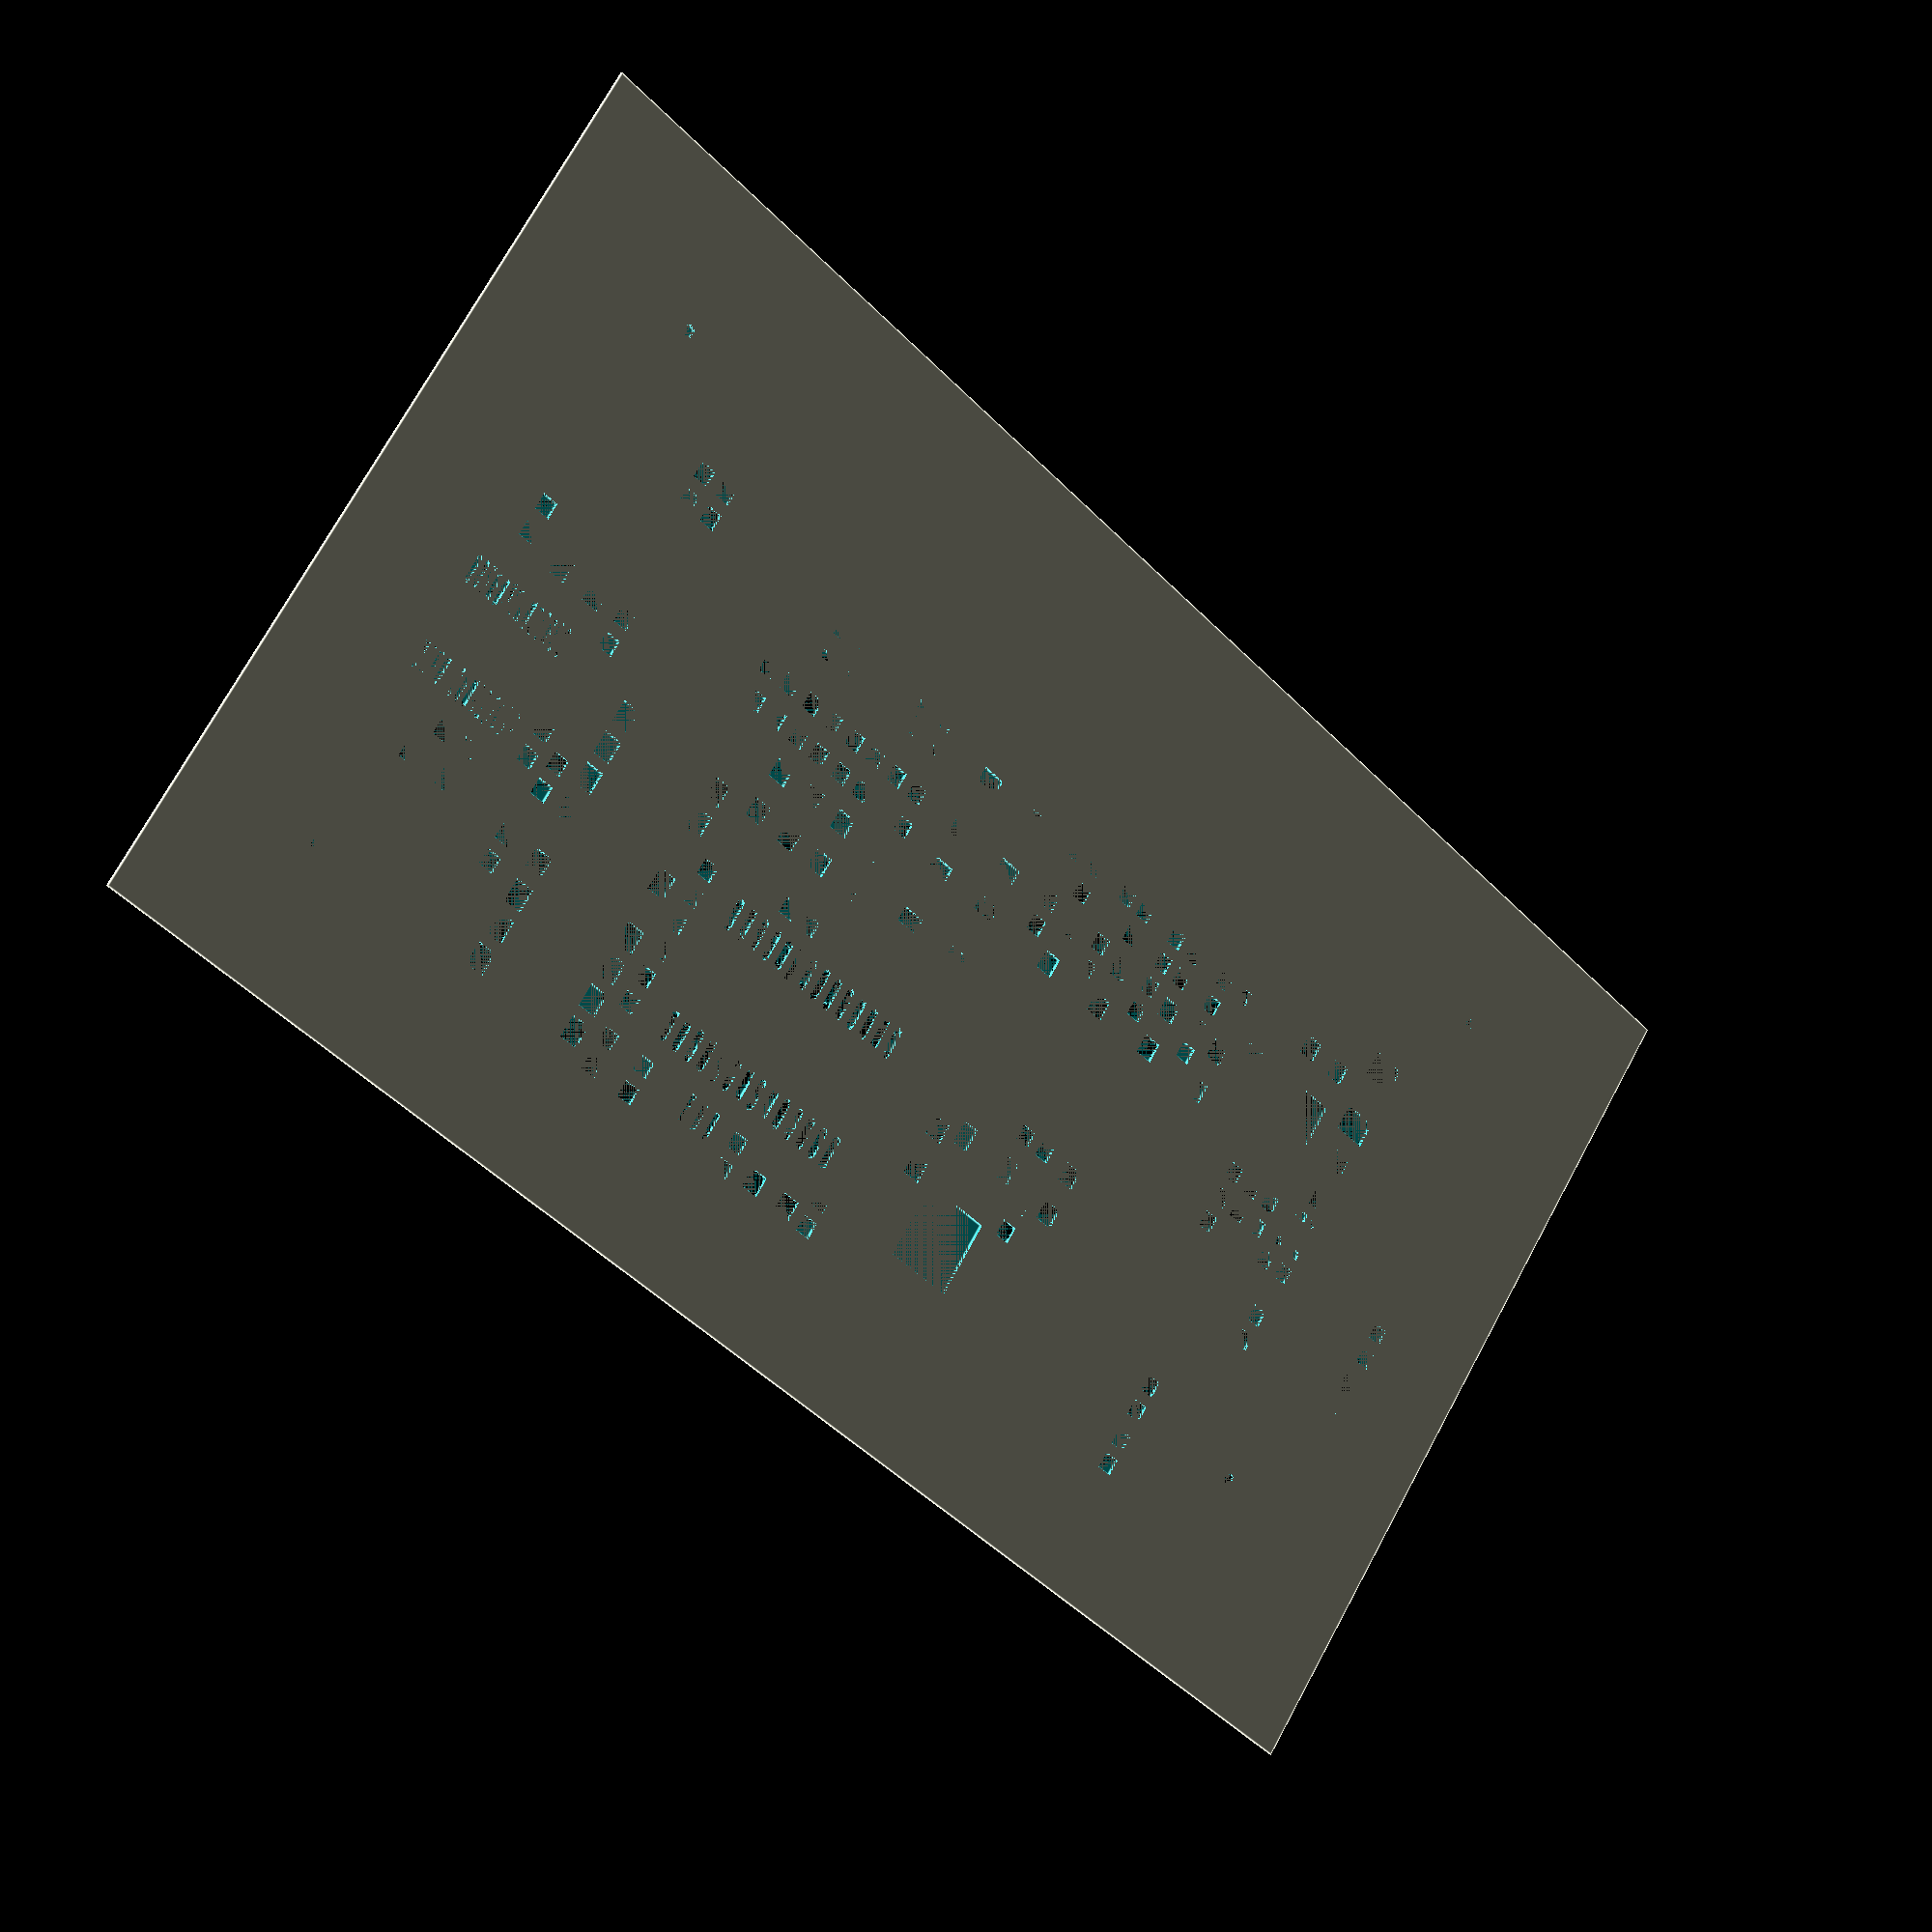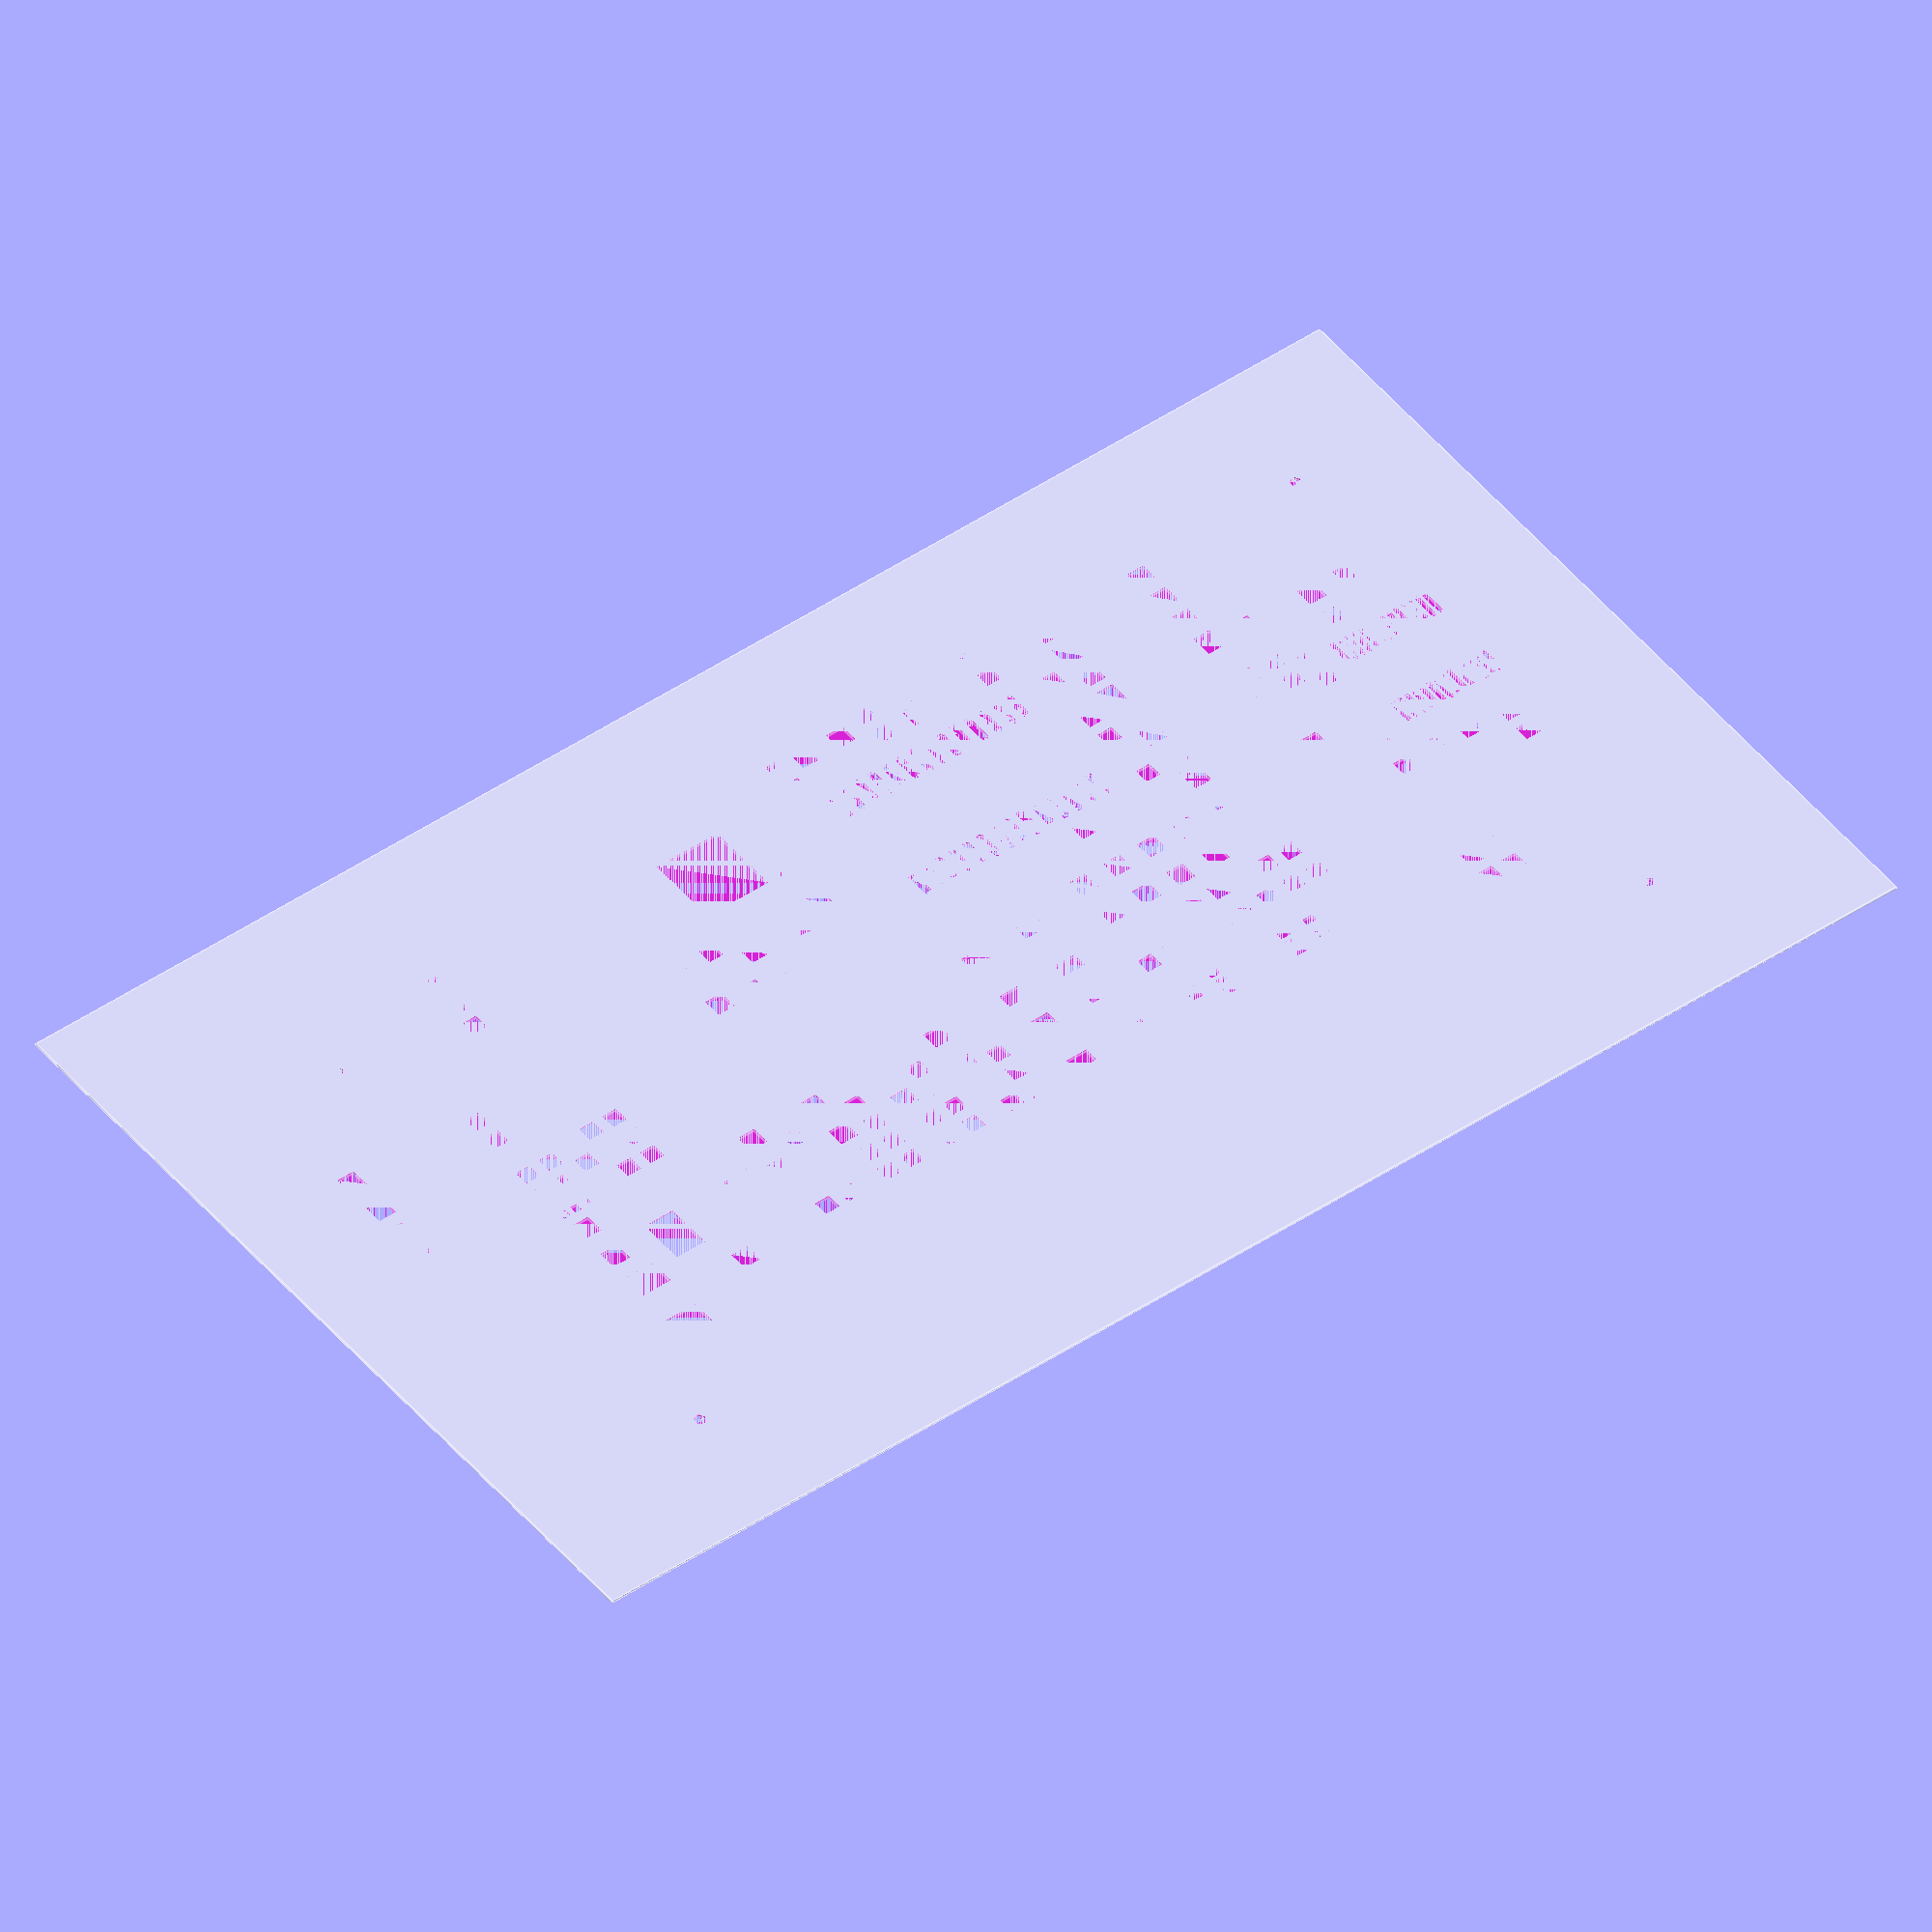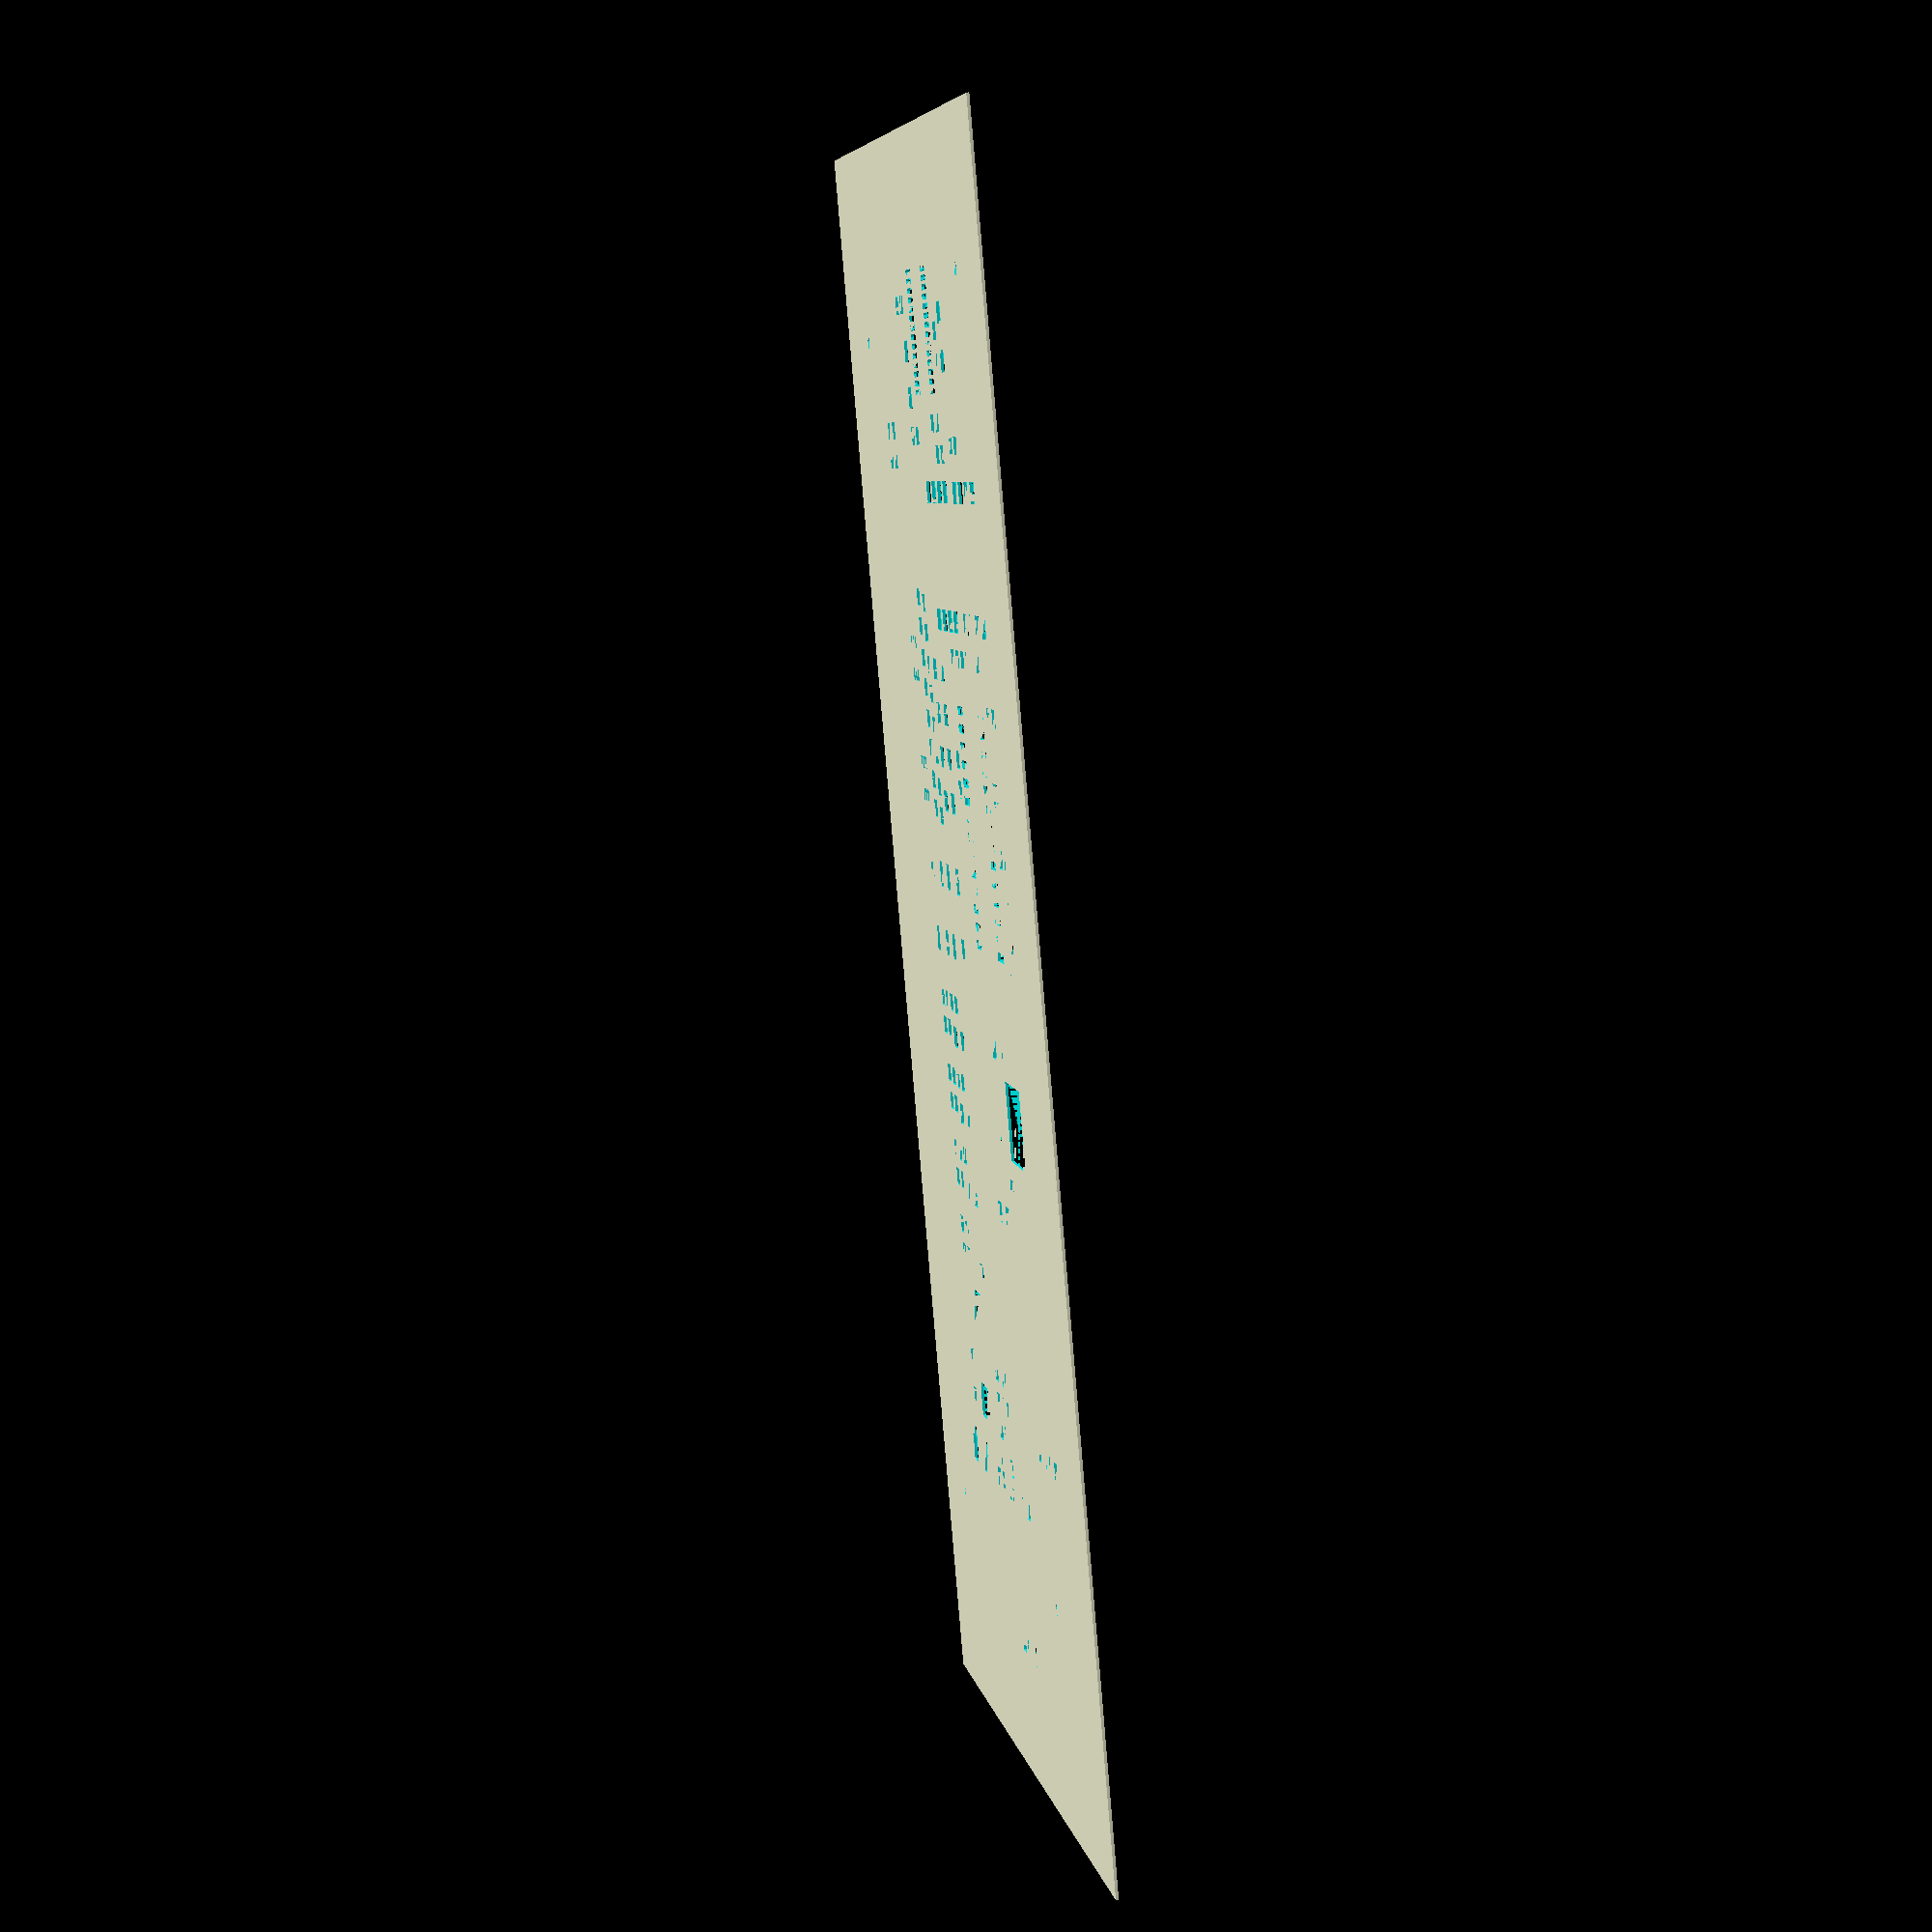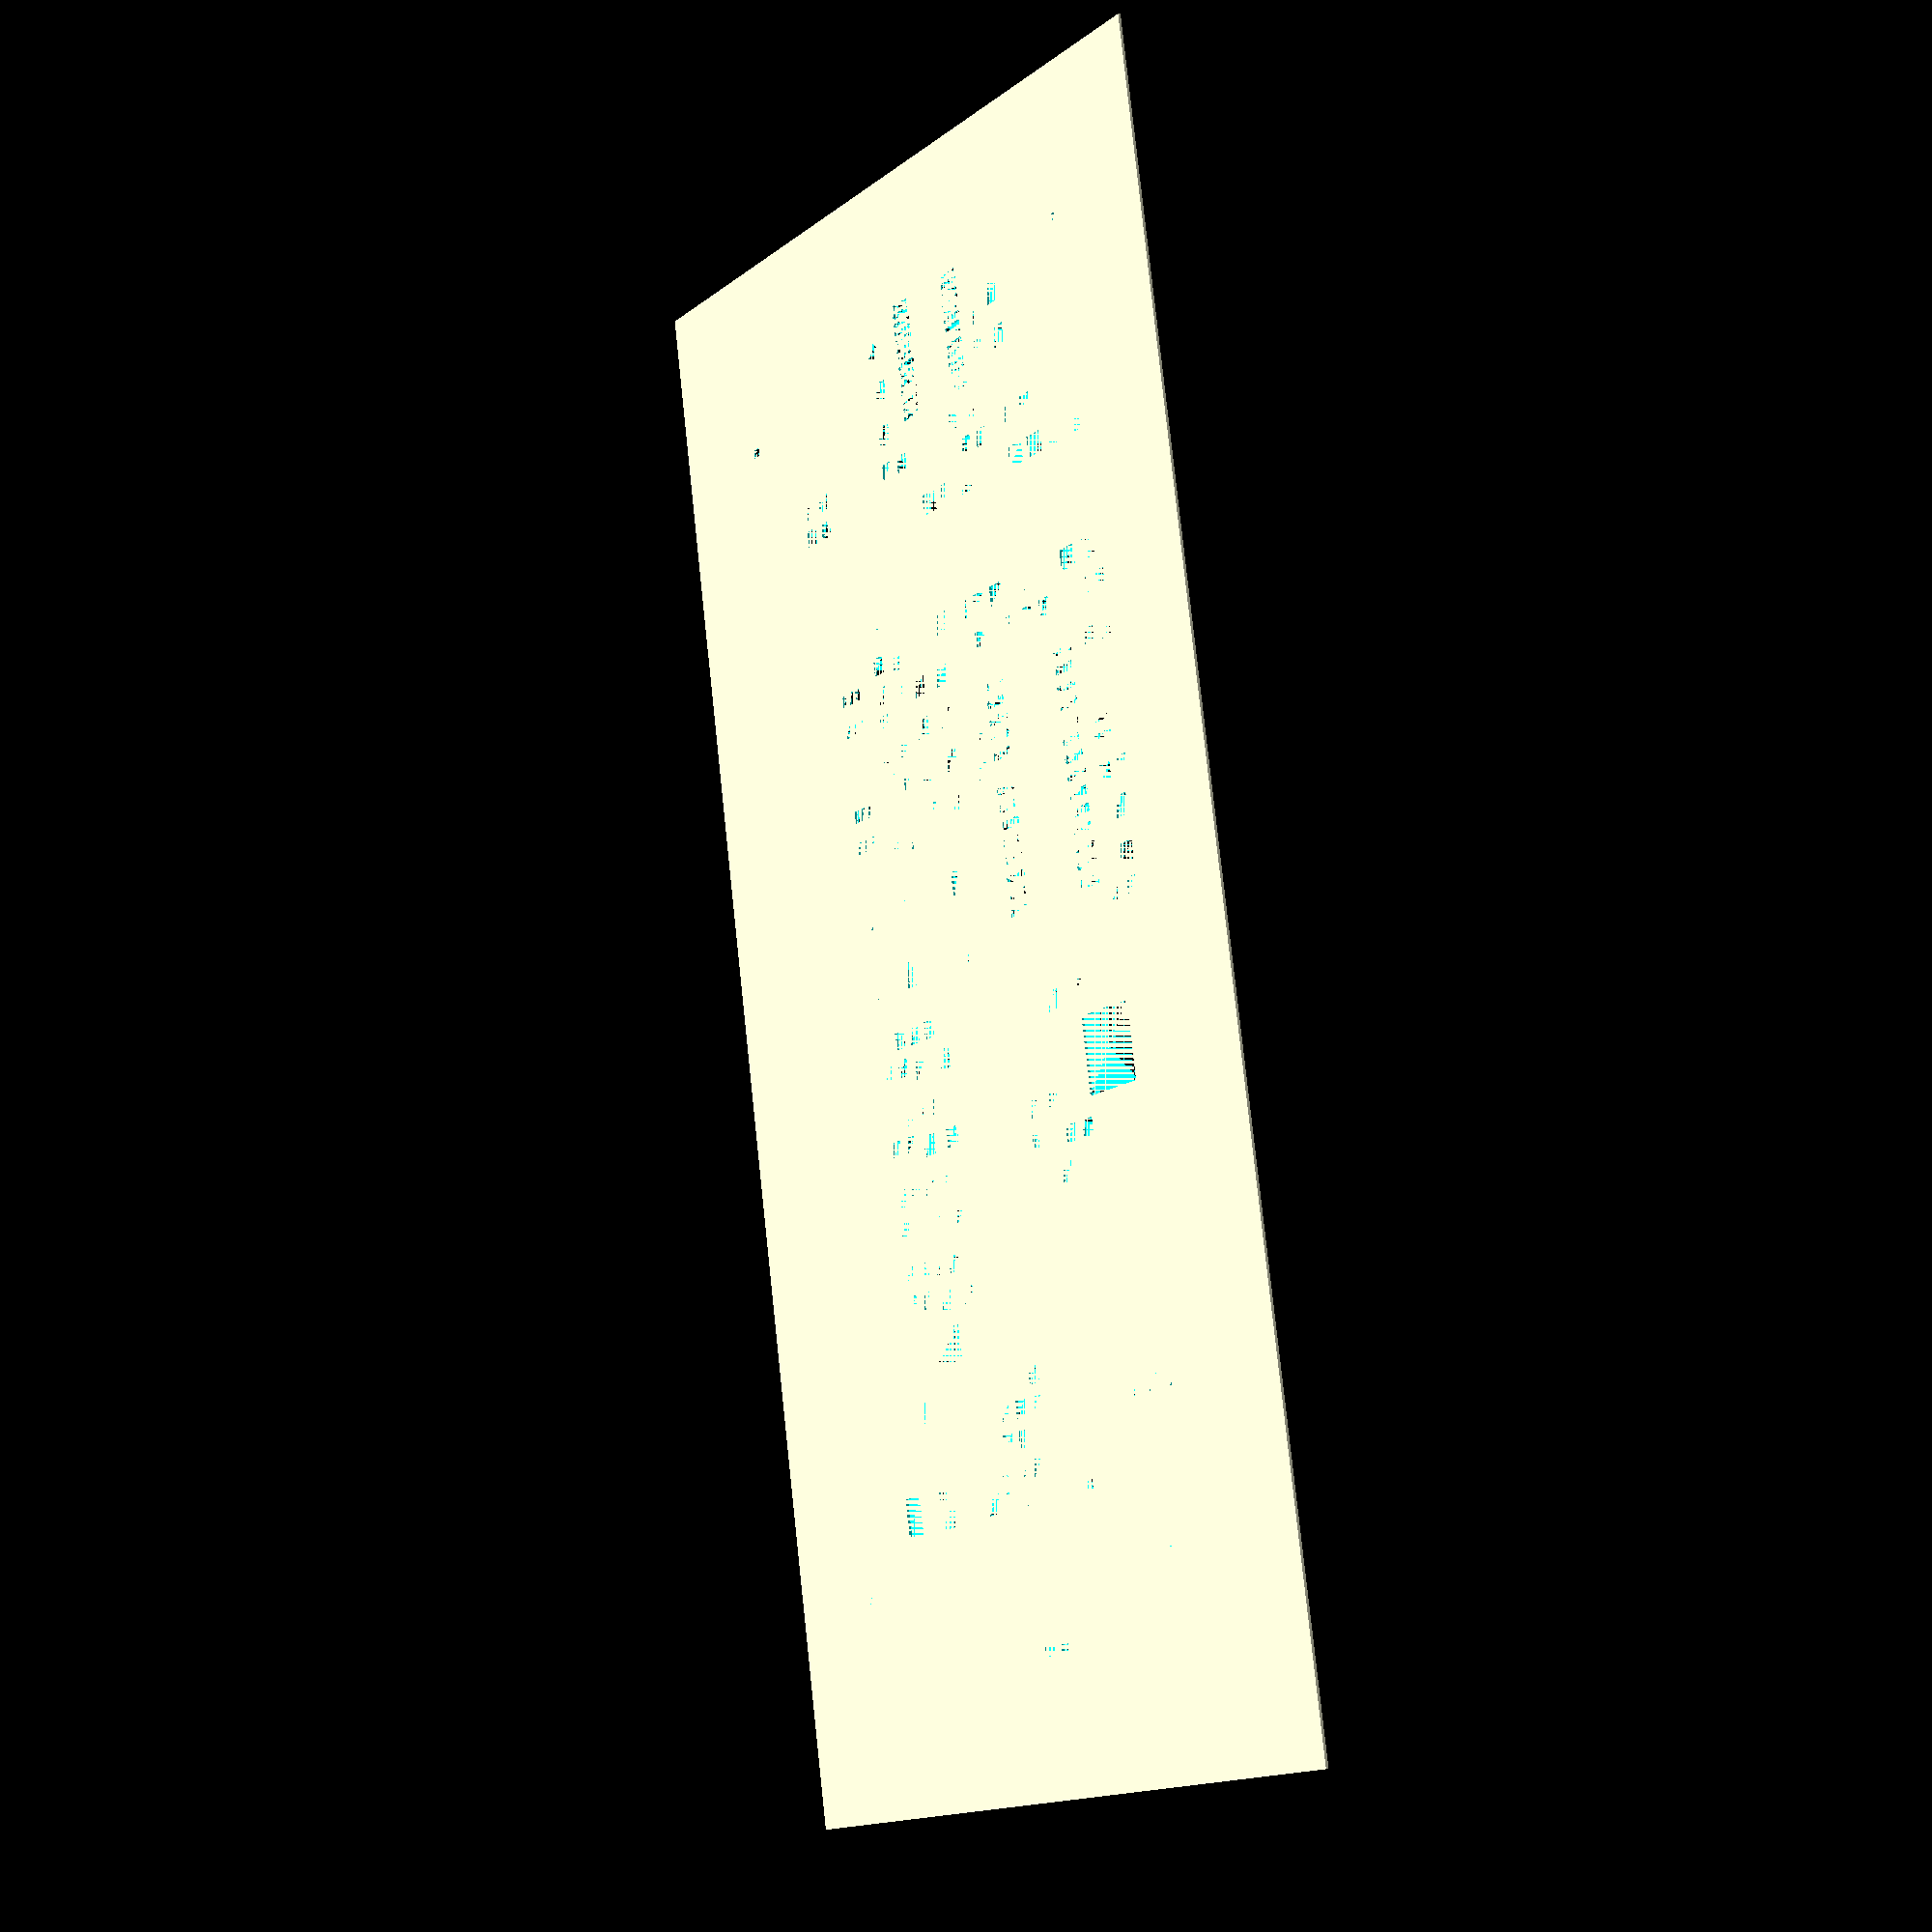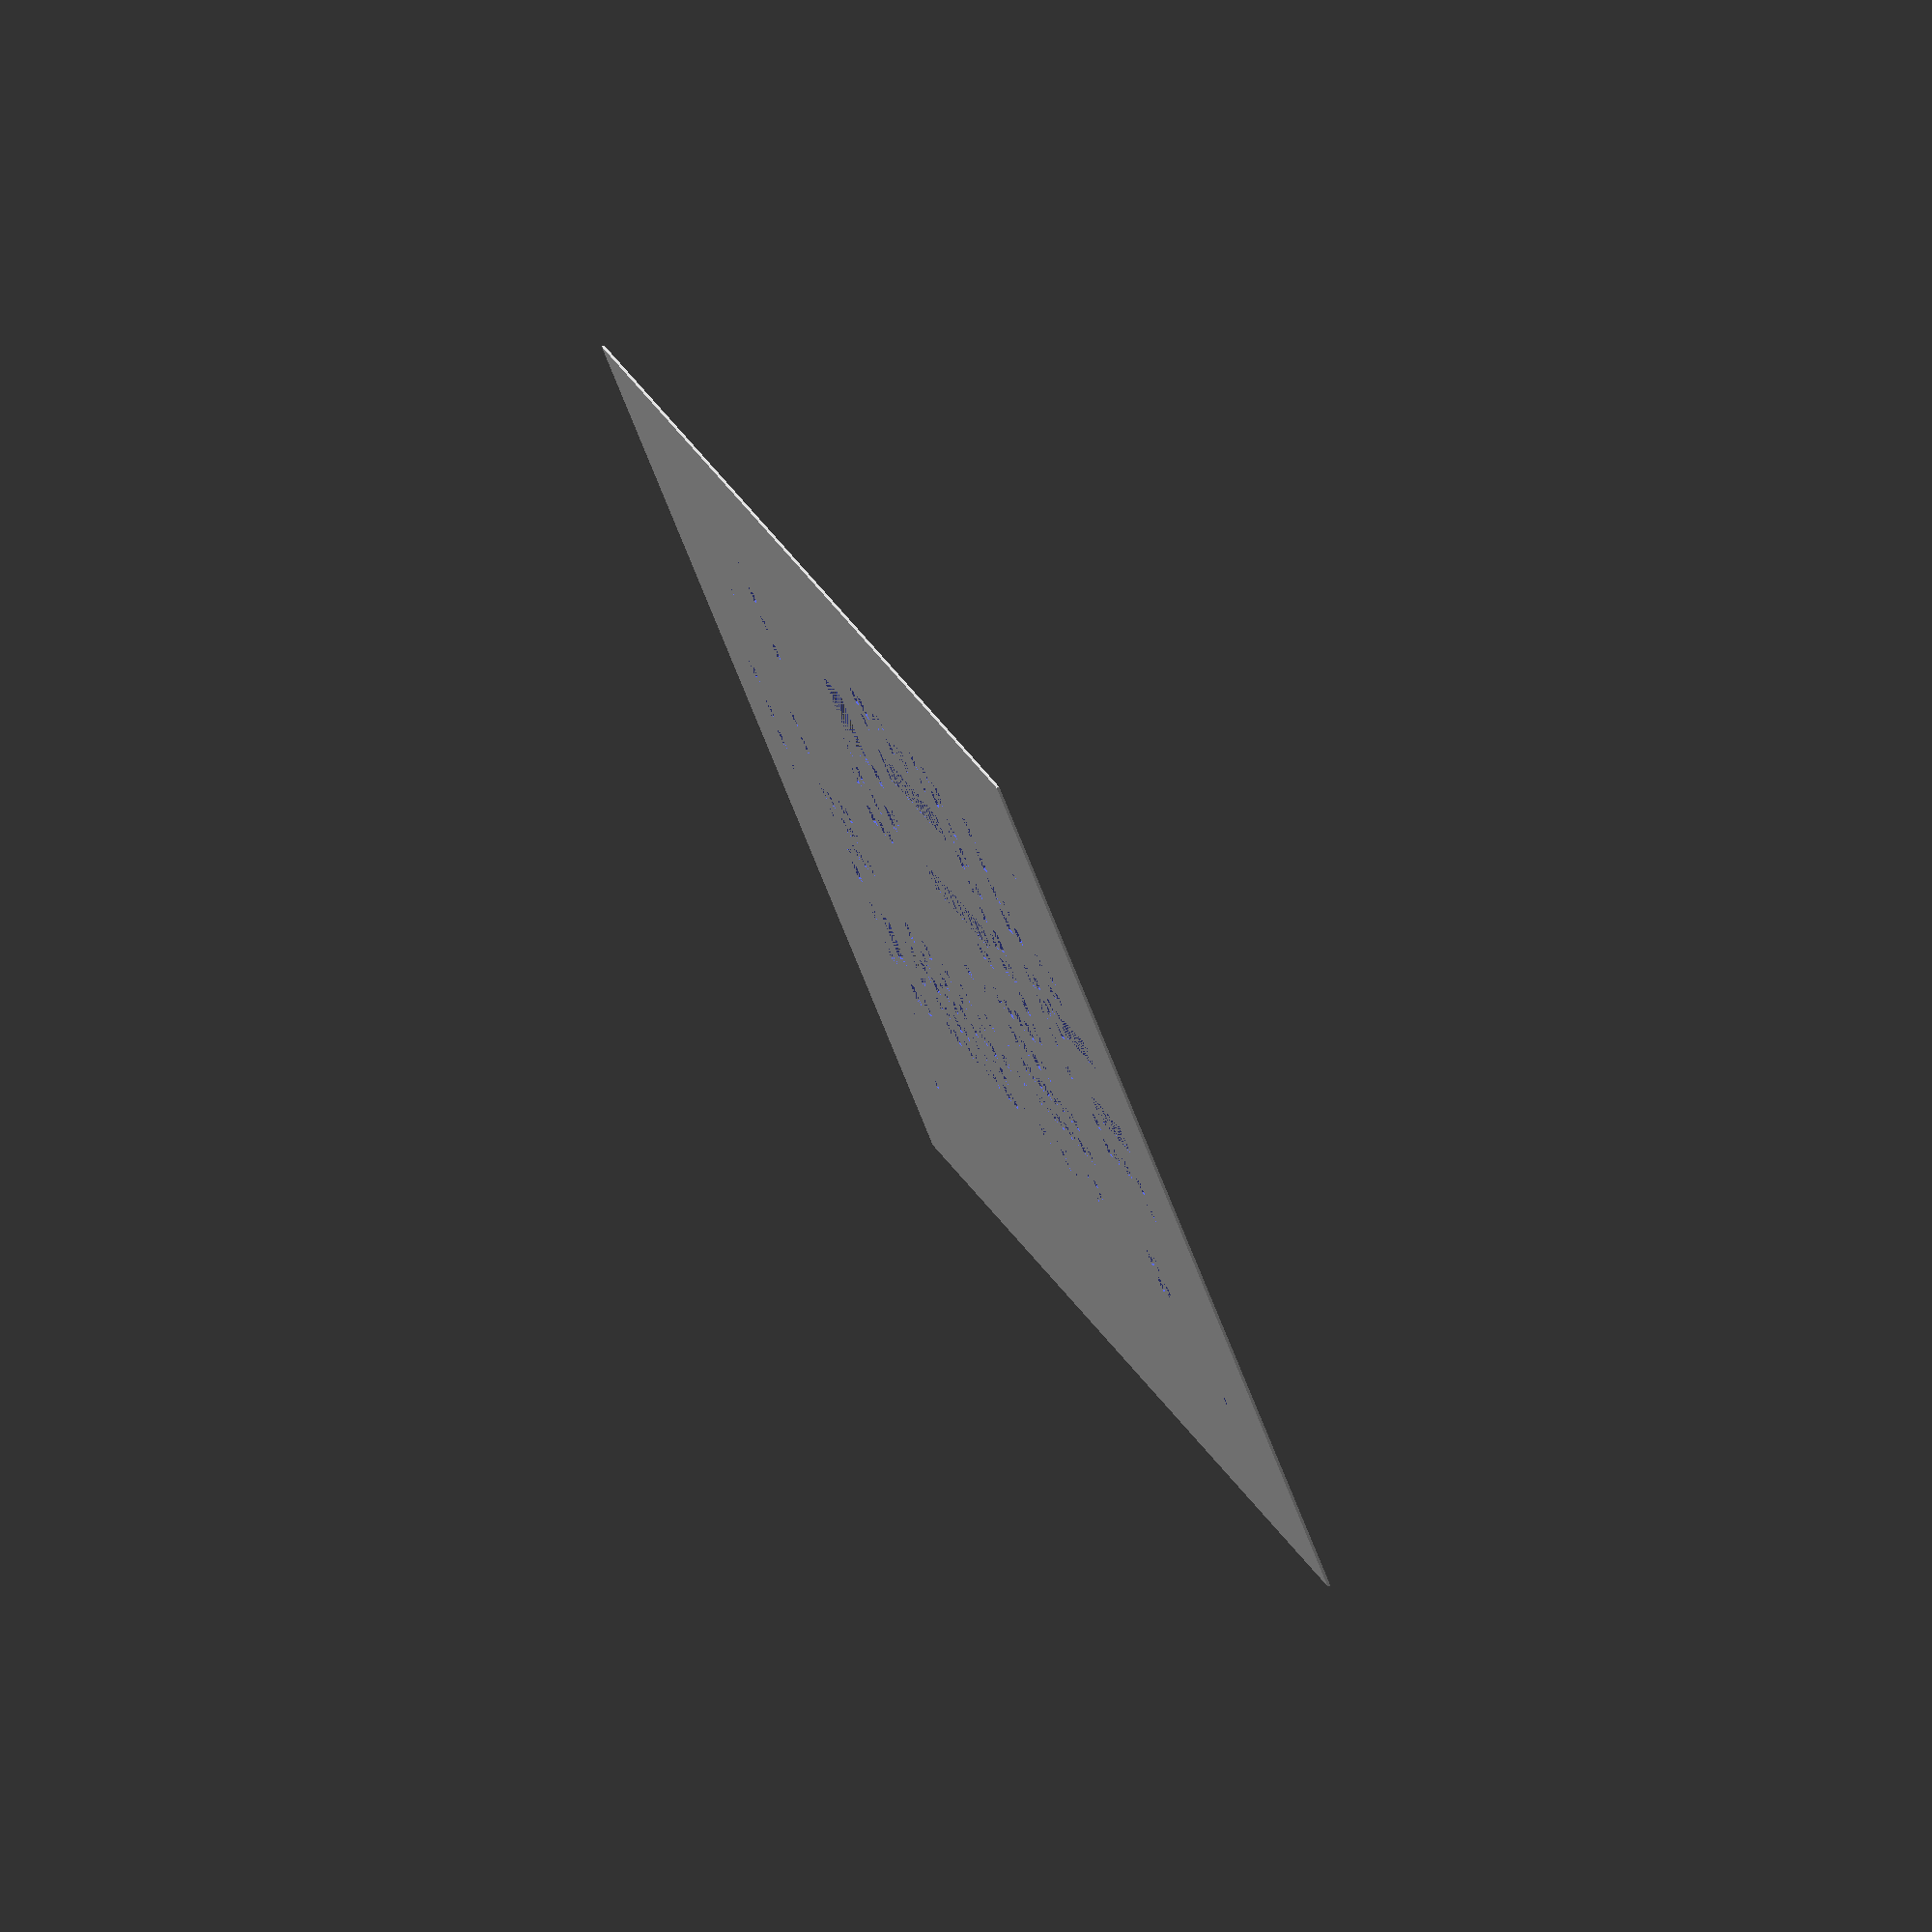
<openscad>
//    Aperture primitives are part of SolderSCAD.py
//    script to convert gerber solder stencil file to OpenSCAD file 
//    Copyright (C) 2013 Andrew Barrow
//
//    SolderSCAD is free software: you can redistribute it and/or modify
//    it under the terms of the GNU General Public License as published by
//    the Free Software Foundation, either version 3 of the License, or
//    (at your option) any later version.
//
//    SolderSCAD is distributed in the hope that it will be useful,
//    but WITHOUT ANY WARRANTY; without even the implied warranty of
//    MERCHANTABILITY or FITNESS FOR A PARTICULAR PURPOSE.  See the
//    GNU General Public License for more details.
//
//    You should have received a copy of the GNU General Public License
//    along with this program.  If not, see <http://www.gnu.org/licenses/>.

stencil_thickness = 0.2;	//Change this line yourself to alter Z thickness

//////////////////////////////////////////////////////////////////////////////////////////////////
// Start of aperture primitives: circle, rectangle, obround, polygon                    
// These accept the same parameters in the same order as Gerber aperture definitions    
// 'drill' holes in pads will be rendered if specified even though they are unprintable 
//////////////////////////////////////////////////////////////////////////////////////////////////

// Circle aperture type
module gerb_circle (diameter, hole_X=0, hole_Y=0) {
	if (hole_X == 0) {
		cylinder (r = diameter/2, h=stencil_thickness, center = true);
	}
	else if (hole_Y == 0) {
		difference(){
			cylinder (r = diameter/2, h=stencil_thickness, center = true);
			cylinder (r = hole_X/2, h=stencil_thickness, center = true);
		}
	}
	else {
		difference(){	
			cylinder (r = diameter/2, h=stencil_thickness, center = true);
			cube (size = [hole_X, hole_Y, stencil_thickness], center = true);
		}	
	} 
}

// Rectangle aperture type
module gerb_rectangle (diam_X, diam_Y, hole_X=0, hole_Y=0) {
	if (hole_X==0) {
		cube (size = [diam_X, diam_Y, stencil_thickness], center = true);
	}
	else if (hole_Y == 0) {
		difference(){
			cube (size = [diam_X, diam_Y, stencil_thickness], center = true);
			cylinder (r = hole_X/2, h=stencil_thickness, center = true);	
		}
	}
	else	{
		difference(){
			cube (size = [diam_X, diam_Y, stencil_thickness], center = true);
			cube (size = [hole_X, hole_Y, stencil_thickness], center = true);
		}
	}
}

// Obround aperture type
module gerb_obround_primitive (diam_X, diam_Y) {
	if (diam_X < diam_Y) {
		union(){
			cube(size = [diam_X, diam_Y-diam_X, stencil_thickness], center = true);
			translate(v = [0, (diam_Y - diam_X) / 2, 0]) cylinder (r = diam_X/2, h=stencil_thickness, center = true);
			translate(v = [0, -((diam_Y - diam_X) / 2), 0]) cylinder (r = diam_X/2, h=stencil_thickness, center = true);
		}
		
	}
	else {	// diam_X is larger
		union(){
			cube(size = [diam_X-diam_Y, diam_Y, stencil_thickness], center = true);
			translate(v = [(diam_X - diam_Y) / 2, 0, 0]) cylinder (r = diam_Y/2, h=stencil_thickness, center = true);
			translate(v = [-((diam_X - diam_Y) / 2), 0, 0]) cylinder (r = diam_Y/2, h=stencil_thickness, center = true);
		}
	}
}

module gerb_obround (diam_X, diam_Y, hole_X=0, hole_Y=0) {
	if (hole_X==0) {
		gerb_obround_primitive(diam_X, diam_Y);
	}
	else if (hole_Y == 0) {
		difference(){
			gerb_obround_primitive(diam_X, diam_Y);
			cylinder (r = hole_X/2, h=stencil_thickness, center = true);	
		}
	}
	else	{
		difference(){
			gerb_obround_primitive(diam_X, diam_Y);
			cube (size = [hole_X, hole_Y, stencil_thickness], center = true);
		}
	}
}

// Polygon aperture type
module gerb_polygon (diameter, num_sides, rotation=0, hole_X=0, hole_Y=0) {
	if (hole_X == 0) {
		rotate (a=[0,0,rotation]) cylinder (r = diameter/2, h=stencil_thickness, $fn = num_sides, center = true);
	}
	else if (hole_Y == 0) {
		difference(){
			rotate (a=[0,0,rotation]) cylinder (r = diameter/2, h=stencil_thickness, $fn = num_sides, center = true);
			cylinder (r = hole_X/2, h=stencil_thickness, center = true);
		}
	}
	else {
		difference(){	
			rotate (a=[0,0,rotation]) cylinder (r = diameter/2, h=stencil_thickness, $fn = num_sides, center = true);
			cube (size = [hole_X, hole_Y, stencil_thickness], center = true);
		}	
	} 
}


//////////////////////////////////////////////////////////////////////////////////////////////////
// End of aperture primitives -- everything below is generated from the input gerber    
//////////////////////////////////////////////////////////////////////////////////////////////////

// Start of aperture definitions

module D10(){
    gerb_circle(0.0400);
}
module D11(){
    gerb_rectangle(0.0600, 0.0600);
}
module D12(){
    gerb_rectangle(0.0500, 0.0500);
}
module D13(){
    gerb_rectangle(0.0827, 0.0551);
}
module D14(){
    gerb_rectangle(0.1020, 0.1460);
}
module D15(){
    gerb_rectangle(0.1200, 0.0900);
}
module D16(){
    gerb_circle(0.2500);
}
module D17(){
    gerb_circle(0.1378);
}
module D18(){
    gerb_rectangle(0.1378, 0.1378);
}
module D19(){
    gerb_circle(0.1130);
}
module D20(){
    gerb_circle(0.0550);
}
module D21(){
    gerb_rectangle(0.0550, 0.0550);
}
module D22(){
    gerb_obround(0.0650, 0.2840);
}
module D23(){
    gerb_rectangle(0.0394, 0.0275);
}
module D24(){
    gerb_rectangle(0.2200, 0.2300);
}
module D25(){
    gerb_rectangle(0.0560, 0.0720);
}
module D26(){
    gerb_circle(0.0580);
}
module D27(){
    gerb_rectangle(0.0256, 0.0295);
}
module D28(){
    gerb_rectangle(0.0600, 0.0700);
}
module D29(){
    gerb_obround(0.0250, 0.1000);
}
module D30(){
    gerb_rectangle(0.0250, 0.1000);
}
module D31(){
    gerb_obround(0.0160, 0.0900);
}
module D32(){
    gerb_rectangle(0.0160, 0.0900);
}
module D33(){
    gerb_rectangle(0.0157, 0.0827);
}
module D34(){
    gerb_circle(0.0500);
}
module D35(){
    gerb_circle(0.0100);
}
module D36(){
    gerb_circle(0.0040);
}
module D37(){
    gerb_circle(0.0010);
}
module D38(){
    gerb_circle(0.0120);
}
module D39(){
    gerb_circle(0.0500);
}
module D40(){
    gerb_circle(0.0500);
}
module D41(){
    gerb_circle(0.0250);
}
module D42(){
    gerb_circle(0.0080);
}
module D43(){
    gerb_circle(0.1000);
}
module D44(){
    gerb_circle(0.0600);
}
module D45(){
    gerb_circle(0.0550);
}
module D46(){
    gerb_circle(0.0400);
}
module D47(){
    gerb_circle(0.2500);
}
module D48(){
    gerb_circle(0.1378);
}
module D49(){
    gerb_rectangle(0.1378, 0.1378);
}
module D50(){
    gerb_circle(0.1130);
}
module D51(){
    gerb_circle(0.0550);
}
module D52(){
    gerb_rectangle(0.0550, 0.0550);
}
module D53(){
    gerb_obround(0.0650, 0.2840);
}
module D54(){
    gerb_rectangle(0.0500, 0.0500);
}
module D55(){
    gerb_circle(0.0580);
}
module D56(){
    gerb_circle(0.0500);
}
module D57(){
    gerb_circle(0.0500);
}
module D58(){
    gerb_circle(0.1200);
}
module D59(){
    gerb_rectangle(0.0600, 0.0600);
}
module D60(){
    gerb_rectangle(0.0500, 0.0500);
}
module D61(){
    gerb_rectangle(0.0905, 0.0630);
}
module D62(){
    gerb_rectangle(0.0700, 0.0700);
}
module D63(){
    gerb_rectangle(0.1020, 0.1460);
}
module D64(){
    gerb_rectangle(0.1300, 0.1000);
}
module D65(){
    gerb_circle(0.1575);
}
module D66(){
    gerb_rectangle(0.1575, 0.1575);
}
module D67(){
    gerb_circle(0.1230);
}
module D68(){
    gerb_circle(0.0650);
}
module D69(){
    gerb_rectangle(0.0650, 0.0650);
}
module D70(){
    gerb_obround(0.0650, 0.2840);
}
module D71(){
    gerb_rectangle(0.0433, 0.0315);
}
module D72(){
    gerb_rectangle(0.2200, 0.2300);
}
module D73(){
    gerb_rectangle(0.0560, 0.0720);
}
module D74(){
    gerb_circle(0.0630);
}
module D75(){
    gerb_rectangle(0.0295, 0.0334);
}
module D76(){
    gerb_rectangle(0.0600, 0.0700);
}
module D77(){
    gerb_obround(0.0250, 0.1000);
}
module D78(){
    gerb_rectangle(0.0250, 0.1000);
}
module D79(){
    gerb_obround(0.0160, 0.0900);
}
module D80(){
    gerb_rectangle(0.0160, 0.0900);
}
module D81(){
    gerb_rectangle(0.0177, 0.0866);
}
module D82(){
    gerb_circle(0.0550);
}
module D83(){
    gerb_circle(0.0550);
}
module D84(){
    gerb_circle(0.1200);
}
module D85(){
    gerb_circle(0.1575);
}
module D86(){
    gerb_rectangle(0.1575, 0.1575);
}
module D87(){
    gerb_circle(0.1230);
}
module D88(){
    gerb_circle(0.0650);
}
module D89(){
    gerb_rectangle(0.0650, 0.0650);
}
module D90(){
    gerb_circle(0.0630);
}
module D91(){
    gerb_circle(0.0400);
}
module D92(){
    gerb_rectangle(0.0748, 0.0472);
}
module D93(){
    gerb_rectangle(0.1100, 0.0800);
}
module D94(){
    gerb_rectangle(0.0354, 0.0236);
}
module D95(){
    gerb_rectangle(0.0230, 0.0260);
}
module D96(){
    gerb_rectangle(0.0157, 0.0827);
}

// Start drawing stencil
difference(){

    // First draw the solid part
    scale(v=[25.4,25.4,1]) translate(v=[2.9114,2.105,0]) gerb_rectangle(4.6802015748,2.5974015748);

    // Then subtract each aperture flash from it
    scale(v=[25.4,25.4,1]) translate (v=[1.405, 2.387, 0]) D59();
    scale(v=[25.4,25.4,1]) translate (v=[1.405, 2.257, 0]) D59();
    scale(v=[25.4,25.4,1]) translate (v=[3.75, 2.19, 0]) D59();
    scale(v=[25.4,25.4,1]) translate (v=[3.75, 2.06, 0]) D59();
    scale(v=[25.4,25.4,1]) translate (v=[3.625, 2.19, 0]) D59();
    scale(v=[25.4,25.4,1]) translate (v=[3.625, 2.06, 0]) D59();
    scale(v=[25.4,25.4,1]) translate (v=[3.5, 2.19, 0]) D59();
    scale(v=[25.4,25.4,1]) translate (v=[3.5, 2.06, 0]) D59();
    scale(v=[25.4,25.4,1]) translate (v=[3.375, 2.19, 0]) D59();
    scale(v=[25.4,25.4,1]) translate (v=[3.375, 2.06, 0]) D59();
    scale(v=[25.4,25.4,1]) translate (v=[3.036, 1.226, 0]) D59();
    scale(v=[25.4,25.4,1]) translate (v=[3.166, 1.226, 0]) D59();
    scale(v=[25.4,25.4,1]) translate (v=[4.514, 2.229, 0]) D59();
    scale(v=[25.4,25.4,1]) translate (v=[4.644, 2.229, 0]) D59();
    scale(v=[25.4,25.4,1]) translate (v=[2.675, 2.4, 0]) D59();
    scale(v=[25.4,25.4,1]) translate (v=[2.675, 2.27, 0]) D59();
    scale(v=[25.4,25.4,1]) translate (v=[2.45, 2.4, 0]) D59();
    scale(v=[25.4,25.4,1]) translate (v=[2.45, 2.27, 0]) D59();
    scale(v=[25.4,25.4,1]) translate (v=[2.225, 2.4, 0]) D59();
    scale(v=[25.4,25.4,1]) translate (v=[2.225, 2.27, 0]) D59();
    scale(v=[25.4,25.4,1]) translate (v=[2.0, 2.4, 0]) D59();
    scale(v=[25.4,25.4,1]) translate (v=[2.0, 2.27, 0]) D59();
    scale(v=[25.4,25.4,1]) translate (v=[2.25, 1.815, 0]) D59();
    scale(v=[25.4,25.4,1]) translate (v=[2.25, 1.685, 0]) D59();
    scale(v=[25.4,25.4,1]) translate (v=[4.6, 1.575, 0]) D59();
    scale(v=[25.4,25.4,1]) translate (v=[4.73, 1.575, 0]) D59();
    scale(v=[25.4,25.4,1]) translate (v=[0.972, 1.737, 0]) D59();
    scale(v=[25.4,25.4,1]) translate (v=[0.972, 1.867, 0]) D59();
    scale(v=[25.4,25.4,1]) translate (v=[2.725, 1.675, 0]) D59();
    scale(v=[25.4,25.4,1]) translate (v=[2.725, 1.545, 0]) D59();
    scale(v=[25.4,25.4,1]) translate (v=[1.575, 2.605, 0]) D59();
    scale(v=[25.4,25.4,1]) translate (v=[1.705, 2.605, 0]) D59();
    scale(v=[25.4,25.4,1]) translate (v=[2.945, 1.3, 0]) D60();
    scale(v=[25.4,25.4,1]) translate (v=[2.945, 1.216, 0]) D60();
    scale(v=[25.4,25.4,1]) translate (v=[3.85, 2.3, 0]) D60();
    scale(v=[25.4,25.4,1]) translate (v=[3.934, 2.3, 0]) D60();
    scale(v=[25.4,25.4,1]) translate (v=[3.675, 2.3, 0]) D60();
    scale(v=[25.4,25.4,1]) translate (v=[3.759, 2.3, 0]) D60();
    scale(v=[25.4,25.4,1]) translate (v=[3.5, 2.3, 0]) D60();
    scale(v=[25.4,25.4,1]) translate (v=[3.584, 2.3, 0]) D60();
    scale(v=[25.4,25.4,1]) translate (v=[3.325, 2.3, 0]) D60();
    scale(v=[25.4,25.4,1]) translate (v=[3.409, 2.3, 0]) D60();
    scale(v=[25.4,25.4,1]) translate (v=[3.95, 2.4, 0]) D60();
    scale(v=[25.4,25.4,1]) translate (v=[3.866, 2.4, 0]) D60();
    scale(v=[25.4,25.4,1]) translate (v=[3.775, 2.4, 0]) D60();
    scale(v=[25.4,25.4,1]) translate (v=[3.691, 2.4, 0]) D60();
    scale(v=[25.4,25.4,1]) translate (v=[3.6, 2.4, 0]) D60();
    scale(v=[25.4,25.4,1]) translate (v=[3.516, 2.4, 0]) D60();
    scale(v=[25.4,25.4,1]) translate (v=[3.425, 2.4, 0]) D60();
    scale(v=[25.4,25.4,1]) translate (v=[3.341, 2.4, 0]) D60();
    scale(v=[25.4,25.4,1]) translate (v=[4.406, 2.152, 0]) D60();
    scale(v=[25.4,25.4,1]) translate (v=[4.406, 2.236, 0]) D60();
    scale(v=[25.4,25.4,1]) translate (v=[3.792, 1.752, 0]) D60();
    scale(v=[25.4,25.4,1]) translate (v=[3.792, 1.836, 0]) D60();
    scale(v=[25.4,25.4,1]) translate (v=[4.437, 1.848, 0]) D60();
    scale(v=[25.4,25.4,1]) translate (v=[4.437, 1.764, 0]) D60();
    scale(v=[25.4,25.4,1]) translate (v=[3.654, 1.207, 0]) D60();
    scale(v=[25.4,25.4,1]) translate (v=[3.654, 1.291, 0]) D60();
    scale(v=[25.4,25.4,1]) translate (v=[3.792, 1.581, 0]) D60();
    scale(v=[25.4,25.4,1]) translate (v=[3.792, 1.665, 0]) D60();
    scale(v=[25.4,25.4,1]) translate (v=[1.632, 1.474, 0]) D60();
    scale(v=[25.4,25.4,1]) translate (v=[1.632, 1.39, 0]) D60();
    scale(v=[25.4,25.4,1]) translate (v=[4.373, 1.559, 0]) D60();
    scale(v=[25.4,25.4,1]) translate (v=[4.373, 1.475, 0]) D60();
    scale(v=[25.4,25.4,1]) translate (v=[4.341, 2.615, 0]) D60();
    scale(v=[25.4,25.4,1]) translate (v=[4.425, 2.615, 0]) D60();
    scale(v=[25.4,25.4,1]) translate (v=[3.792, 1.208, 0]) D60();
    scale(v=[25.4,25.4,1]) translate (v=[3.792, 1.292, 0]) D60();
    scale(v=[25.4,25.4,1]) translate (v=[1.48, 2.003, 0]) D60();
    scale(v=[25.4,25.4,1]) translate (v=[1.396, 2.003, 0]) D60();
    scale(v=[25.4,25.4,1]) translate (v=[1.649, 2.063, 0]) D60();
    scale(v=[25.4,25.4,1]) translate (v=[1.649, 2.147, 0]) D60();
    scale(v=[25.4,25.4,1]) translate (v=[2.775, 2.335, 0]) D60();
    scale(v=[25.4,25.4,1]) translate (v=[2.775, 2.419, 0]) D60();
    scale(v=[25.4,25.4,1]) translate (v=[2.55, 2.335, 0]) D60();
    scale(v=[25.4,25.4,1]) translate (v=[2.55, 2.419, 0]) D60();
    scale(v=[25.4,25.4,1]) translate (v=[2.325, 2.335, 0]) D60();
    scale(v=[25.4,25.4,1]) translate (v=[2.325, 2.419, 0]) D60();
    scale(v=[25.4,25.4,1]) translate (v=[2.1, 2.335, 0]) D60();
    scale(v=[25.4,25.4,1]) translate (v=[2.1, 2.419, 0]) D60();
    scale(v=[25.4,25.4,1]) translate (v=[1.734, 2.147, 0]) D60();
    scale(v=[25.4,25.4,1]) translate (v=[1.734, 2.063, 0]) D60();
    scale(v=[25.4,25.4,1]) translate (v=[2.775, 2.585, 0]) D60();
    scale(v=[25.4,25.4,1]) translate (v=[2.775, 2.501, 0]) D60();
    scale(v=[25.4,25.4,1]) translate (v=[2.693, 2.585, 0]) D60();
    scale(v=[25.4,25.4,1]) translate (v=[2.693, 2.501, 0]) D60();
    scale(v=[25.4,25.4,1]) translate (v=[2.55, 2.585, 0]) D60();
    scale(v=[25.4,25.4,1]) translate (v=[2.55, 2.501, 0]) D60();
    scale(v=[25.4,25.4,1]) translate (v=[2.468, 2.585, 0]) D60();
    scale(v=[25.4,25.4,1]) translate (v=[2.468, 2.501, 0]) D60();
    scale(v=[25.4,25.4,1]) translate (v=[2.325, 2.585, 0]) D60();
    scale(v=[25.4,25.4,1]) translate (v=[2.325, 2.501, 0]) D60();
    scale(v=[25.4,25.4,1]) translate (v=[2.242, 2.585, 0]) D60();
    scale(v=[25.4,25.4,1]) translate (v=[2.242, 2.501, 0]) D60();
    scale(v=[25.4,25.4,1]) translate (v=[2.1, 2.585, 0]) D60();
    scale(v=[25.4,25.4,1]) translate (v=[2.1, 2.501, 0]) D60();
    scale(v=[25.4,25.4,1]) translate (v=[2.017, 2.585, 0]) D60();
    scale(v=[25.4,25.4,1]) translate (v=[2.017, 2.501, 0]) D60();
    scale(v=[25.4,25.4,1]) translate (v=[2.45, 1.825, 0]) D60();
    scale(v=[25.4,25.4,1]) translate (v=[2.366, 1.825, 0]) D60();
    scale(v=[25.4,25.4,1]) translate (v=[1.632, 1.21, 0]) D60();
    scale(v=[25.4,25.4,1]) translate (v=[1.632, 1.29, 0]) D60();
    scale(v=[25.4,25.4,1]) translate (v=[4.6, 1.675, 0]) D60();
    scale(v=[25.4,25.4,1]) translate (v=[4.684, 1.675, 0]) D60();
    scale(v=[25.4,25.4,1]) translate (v=[4.425, 2.7, 0]) D60();
    scale(v=[25.4,25.4,1]) translate (v=[4.341, 2.7, 0]) D60();
    scale(v=[25.4,25.4,1]) translate (v=[4.775, 2.334, 0]) D60();
    scale(v=[25.4,25.4,1]) translate (v=[4.775, 2.25, 0]) D60();
    scale(v=[25.4,25.4,1]) translate (v=[3.792, 1.408, 0]) D60();
    scale(v=[25.4,25.4,1]) translate (v=[3.792, 1.492, 0]) D60();
    scale(v=[25.4,25.4,1]) translate (v=[3.425, 1.9, 0]) D60();
    scale(v=[25.4,25.4,1]) translate (v=[3.509, 1.9, 0]) D60();
    scale(v=[25.4,25.4,1]) translate (v=[3.275, 1.2, 0]) D60();
    scale(v=[25.4,25.4,1]) translate (v=[3.275, 1.284, 0]) D60();
    scale(v=[25.4,25.4,1]) translate (v=[4.351, 1.8, 0]) D60();
    scale(v=[25.4,25.4,1]) translate (v=[4.351, 1.716, 0]) D60();
    scale(v=[25.4,25.4,1]) translate (v=[0.965, 2.047, 0]) D60();
    scale(v=[25.4,25.4,1]) translate (v=[0.965, 1.963, 0]) D60();
    scale(v=[25.4,25.4,1]) translate (v=[1.408, 1.764, 0]) D60();
    scale(v=[25.4,25.4,1]) translate (v=[1.408, 1.848, 0]) D60();
    scale(v=[25.4,25.4,1]) translate (v=[1.733, 1.978, 0]) D60();
    scale(v=[25.4,25.4,1]) translate (v=[1.649, 1.978, 0]) D60();
    scale(v=[25.4,25.4,1]) translate (v=[2.35, 1.65, 0]) D60();
    scale(v=[25.4,25.4,1]) translate (v=[2.35, 1.566, 0]) D60();
    scale(v=[25.4,25.4,1]) translate (v=[1.564, 2.063, 0]) D60();
    scale(v=[25.4,25.4,1]) translate (v=[1.564, 2.147, 0]) D60();
    scale(v=[25.4,25.4,1]) translate (v=[1.875, 2.42, 0]) D63();
    scale(v=[25.4,25.4,1]) translate (v=[1.595, 2.42, 0]) D63();
    scale(v=[25.4,25.4,1]) translate (v=[2.541, 1.421, 0]) D72();
    scale(v=[25.4,25.4,1]) translate (v=[2.631, 1.711, 0]) D73();
    scale(v=[25.4,25.4,1]) translate (v=[2.451, 1.711, 0]) D73();
    scale(v=[25.4,25.4,1]) translate (v=[3.894, 2.025, 0]) D76();
    scale(v=[25.4,25.4,1]) translate (v=[3.894, 1.925, 0]) D76();
    scale(v=[25.4,25.4,1]) translate (v=[3.894, 1.825, 0]) D76();
    scale(v=[25.4,25.4,1]) translate (v=[3.894, 1.725, 0]) D76();
    scale(v=[25.4,25.4,1]) translate (v=[4.249, 1.725, 0]) D76();
    scale(v=[25.4,25.4,1]) translate (v=[4.249, 1.825, 0]) D76();
    scale(v=[25.4,25.4,1]) translate (v=[4.249, 1.925, 0]) D76();
    scale(v=[25.4,25.4,1]) translate (v=[4.249, 2.025, 0]) D76();
    scale(v=[25.4,25.4,1]) translate (v=[4.247, 1.25, 0]) D76();
    scale(v=[25.4,25.4,1]) translate (v=[4.247, 1.35, 0]) D76();
    scale(v=[25.4,25.4,1]) translate (v=[4.247, 1.45, 0]) D76();
    scale(v=[25.4,25.4,1]) translate (v=[4.247, 1.55, 0]) D76();
    scale(v=[25.4,25.4,1]) translate (v=[3.892, 1.55, 0]) D76();
    scale(v=[25.4,25.4,1]) translate (v=[3.892, 1.45, 0]) D76();
    scale(v=[25.4,25.4,1]) translate (v=[3.892, 1.35, 0]) D76();
    scale(v=[25.4,25.4,1]) translate (v=[3.892, 1.25, 0]) D76();
    scale(v=[25.4,25.4,1]) translate (v=[3.05, 1.425, 0]) D77();
    scale(v=[25.4,25.4,1]) translate (v=[3.1, 1.425, 0]) D77();
    scale(v=[25.4,25.4,1]) translate (v=[3.15, 1.425, 0]) D77();
    scale(v=[25.4,25.4,1]) translate (v=[3.2, 1.425, 0]) D77();
    scale(v=[25.4,25.4,1]) translate (v=[3.25, 1.425, 0]) D77();
    scale(v=[25.4,25.4,1]) translate (v=[3.3, 1.425, 0]) D77();
    scale(v=[25.4,25.4,1]) translate (v=[3.35, 1.425, 0]) D77();
    scale(v=[25.4,25.4,1]) translate (v=[3.4, 1.425, 0]) D77();
    scale(v=[25.4,25.4,1]) translate (v=[3.5, 1.425, 0]) D77();
    scale(v=[25.4,25.4,1]) translate (v=[3.55, 1.425, 0]) D77();
    scale(v=[25.4,25.4,1]) translate (v=[3.6, 1.425, 0]) D77();
    scale(v=[25.4,25.4,1]) translate (v=[3.65, 1.425, 0]) D77();
    scale(v=[25.4,25.4,1]) translate (v=[3.65, 1.787, 0]) D77();
    scale(v=[25.4,25.4,1]) translate (v=[3.6, 1.787, 0]) D77();
    scale(v=[25.4,25.4,1]) translate (v=[3.55, 1.787, 0]) D77();
    scale(v=[25.4,25.4,1]) translate (v=[3.5, 1.787, 0]) D77();
    scale(v=[25.4,25.4,1]) translate (v=[3.45, 1.787, 0]) D77();
    scale(v=[25.4,25.4,1]) translate (v=[3.35, 1.787, 0]) D77();
    scale(v=[25.4,25.4,1]) translate (v=[3.3, 1.787, 0]) D77();
    scale(v=[25.4,25.4,1]) translate (v=[3.25, 1.787, 0]) D77();
    scale(v=[25.4,25.4,1]) translate (v=[3.2, 1.787, 0]) D77();
    scale(v=[25.4,25.4,1]) translate (v=[3.15, 1.787, 0]) D77();
    scale(v=[25.4,25.4,1]) translate (v=[3.1, 1.787, 0]) D77();
    scale(v=[25.4,25.4,1]) translate (v=[3.05, 1.787, 0]) D77();
    scale(v=[25.4,25.4,1]) translate (v=[3.0, 1.787, 0]) D77();
    scale(v=[25.4,25.4,1]) translate (v=[3.0, 1.425, 0]) D78();
    scale(v=[25.4,25.4,1]) translate (v=[3.45, 1.425, 0]) D78();
    scale(v=[25.4,25.4,1]) translate (v=[3.4, 1.787, 0]) D78();
    scale(v=[25.4,25.4,1]) translate (v=[4.5506, 1.8, 0]) D79();
    scale(v=[25.4,25.4,1]) translate (v=[4.5762, 1.8, 0]) D79();
    scale(v=[25.4,25.4,1]) translate (v=[4.6018, 1.8, 0]) D79();
    scale(v=[25.4,25.4,1]) translate (v=[4.6274, 1.8, 0]) D79();
    scale(v=[25.4,25.4,1]) translate (v=[4.653, 1.8, 0]) D79();
    scale(v=[25.4,25.4,1]) translate (v=[4.6786, 1.8, 0]) D79();
    scale(v=[25.4,25.4,1]) translate (v=[4.7042, 1.8, 0]) D79();
    scale(v=[25.4,25.4,1]) translate (v=[4.7298, 1.8, 0]) D79();
    scale(v=[25.4,25.4,1]) translate (v=[4.781, 1.8, 0]) D79();
    scale(v=[25.4,25.4,1]) translate (v=[4.8066, 1.8, 0]) D79();
    scale(v=[25.4,25.4,1]) translate (v=[4.8322, 1.8, 0]) D79();
    scale(v=[25.4,25.4,1]) translate (v=[4.8578, 1.8, 0]) D79();
    scale(v=[25.4,25.4,1]) translate (v=[4.8578, 2.07, 0]) D79();
    scale(v=[25.4,25.4,1]) translate (v=[4.8322, 2.07, 0]) D79();
    scale(v=[25.4,25.4,1]) translate (v=[4.8066, 2.07, 0]) D79();
    scale(v=[25.4,25.4,1]) translate (v=[4.781, 2.07, 0]) D79();
    scale(v=[25.4,25.4,1]) translate (v=[4.7554, 2.07, 0]) D79();
    scale(v=[25.4,25.4,1]) translate (v=[4.7042, 2.07, 0]) D79();
    scale(v=[25.4,25.4,1]) translate (v=[4.6786, 2.07, 0]) D79();
    scale(v=[25.4,25.4,1]) translate (v=[4.653, 2.07, 0]) D79();
    scale(v=[25.4,25.4,1]) translate (v=[4.6274, 2.07, 0]) D79();
    scale(v=[25.4,25.4,1]) translate (v=[4.6018, 2.07, 0]) D79();
    scale(v=[25.4,25.4,1]) translate (v=[4.5762, 2.07, 0]) D79();
    scale(v=[25.4,25.4,1]) translate (v=[4.5506, 2.07, 0]) D79();
    scale(v=[25.4,25.4,1]) translate (v=[4.525, 2.07, 0]) D79();
    scale(v=[25.4,25.4,1]) translate (v=[4.525, 1.8, 0]) D80();
    scale(v=[25.4,25.4,1]) translate (v=[4.7554, 1.8, 0]) D80();
    scale(v=[25.4,25.4,1]) translate (v=[4.7298, 2.07, 0]) D80();
    scale(v=[25.4,25.4,1]) translate (v=[1.21, 3.01, 0]) D91();
    scale(v=[25.4,25.4,1]) translate (v=[1.21, 1.4, 0]) D91();
    scale(v=[25.4,25.4,1]) translate (v=[4.83, 1.22, 0]) D91();
    scale(v=[25.4,25.4,1]) translate (v=[4.69, 2.98, 0]) D91();
    scale(v=[25.4,25.4,1]) translate (v=[3.15, 2.275, 0]) D92();
    scale(v=[25.4,25.4,1]) translate (v=[3.15, 2.1018, 0]) D92();
    scale(v=[25.4,25.4,1]) translate (v=[2.95, 2.275, 0]) D92();
    scale(v=[25.4,25.4,1]) translate (v=[2.95, 2.1018, 0]) D92();
    scale(v=[25.4,25.4,1]) translate (v=[3.15, 2.575, 0]) D92();
    scale(v=[25.4,25.4,1]) translate (v=[3.15, 2.4018, 0]) D92();
    scale(v=[25.4,25.4,1]) translate (v=[2.95, 2.575, 0]) D92();
    scale(v=[25.4,25.4,1]) translate (v=[2.95, 2.4018, 0]) D92();
    scale(v=[25.4,25.4,1]) translate (v=[1.42, 2.7, 0]) D93();
    scale(v=[25.4,25.4,1]) translate (v=[1.42, 2.51, 0]) D93();
    scale(v=[25.4,25.4,1]) translate (v=[3.72, 2.61, 0]) D94();
    scale(v=[25.4,25.4,1]) translate (v=[3.72, 2.5726, 0]) D94();
    scale(v=[25.4,25.4,1]) translate (v=[3.72, 2.5352, 0]) D94();
    scale(v=[25.4,25.4,1]) translate (v=[3.8145, 2.5352, 0]) D94();
    scale(v=[25.4,25.4,1]) translate (v=[3.8145, 2.5726, 0]) D94();
    scale(v=[25.4,25.4,1]) translate (v=[3.8145, 2.61, 0]) D94();
    scale(v=[25.4,25.4,1]) translate (v=[3.37, 2.61, 0]) D94();
    scale(v=[25.4,25.4,1]) translate (v=[3.37, 2.5726, 0]) D94();
    scale(v=[25.4,25.4,1]) translate (v=[3.37, 2.5352, 0]) D94();
    scale(v=[25.4,25.4,1]) translate (v=[3.4645, 2.5352, 0]) D94();
    scale(v=[25.4,25.4,1]) translate (v=[3.4645, 2.5726, 0]) D94();
    scale(v=[25.4,25.4,1]) translate (v=[3.4645, 2.61, 0]) D94();
    scale(v=[25.4,25.4,1]) translate (v=[1.4665, 2.182, 0]) D95();
    scale(v=[25.4,25.4,1]) translate (v=[1.4271, 2.182, 0]) D95();
    scale(v=[25.4,25.4,1]) translate (v=[1.3878, 2.182, 0]) D95();
    scale(v=[25.4,25.4,1]) translate (v=[1.3878, 2.0737, 0]) D95();
    scale(v=[25.4,25.4,1]) translate (v=[1.4665, 2.0737, 0]) D95();
    scale(v=[25.4,25.4,1]) translate (v=[3.375, 1.275, 0]) D96();
    scale(v=[25.4,25.4,1]) translate (v=[3.4222, 1.275, 0]) D96();
    scale(v=[25.4,25.4,1]) translate (v=[3.4695, 1.275, 0]) D96();
}

</openscad>
<views>
elev=355.5 azim=324.0 roll=143.9 proj=p view=edges
elev=222.0 azim=39.0 roll=4.0 proj=o view=edges
elev=325.5 azim=241.5 roll=79.9 proj=p view=wireframe
elev=180.2 azim=78.2 roll=121.3 proj=p view=wireframe
elev=104.9 azim=56.5 roll=295.6 proj=o view=solid
</views>
